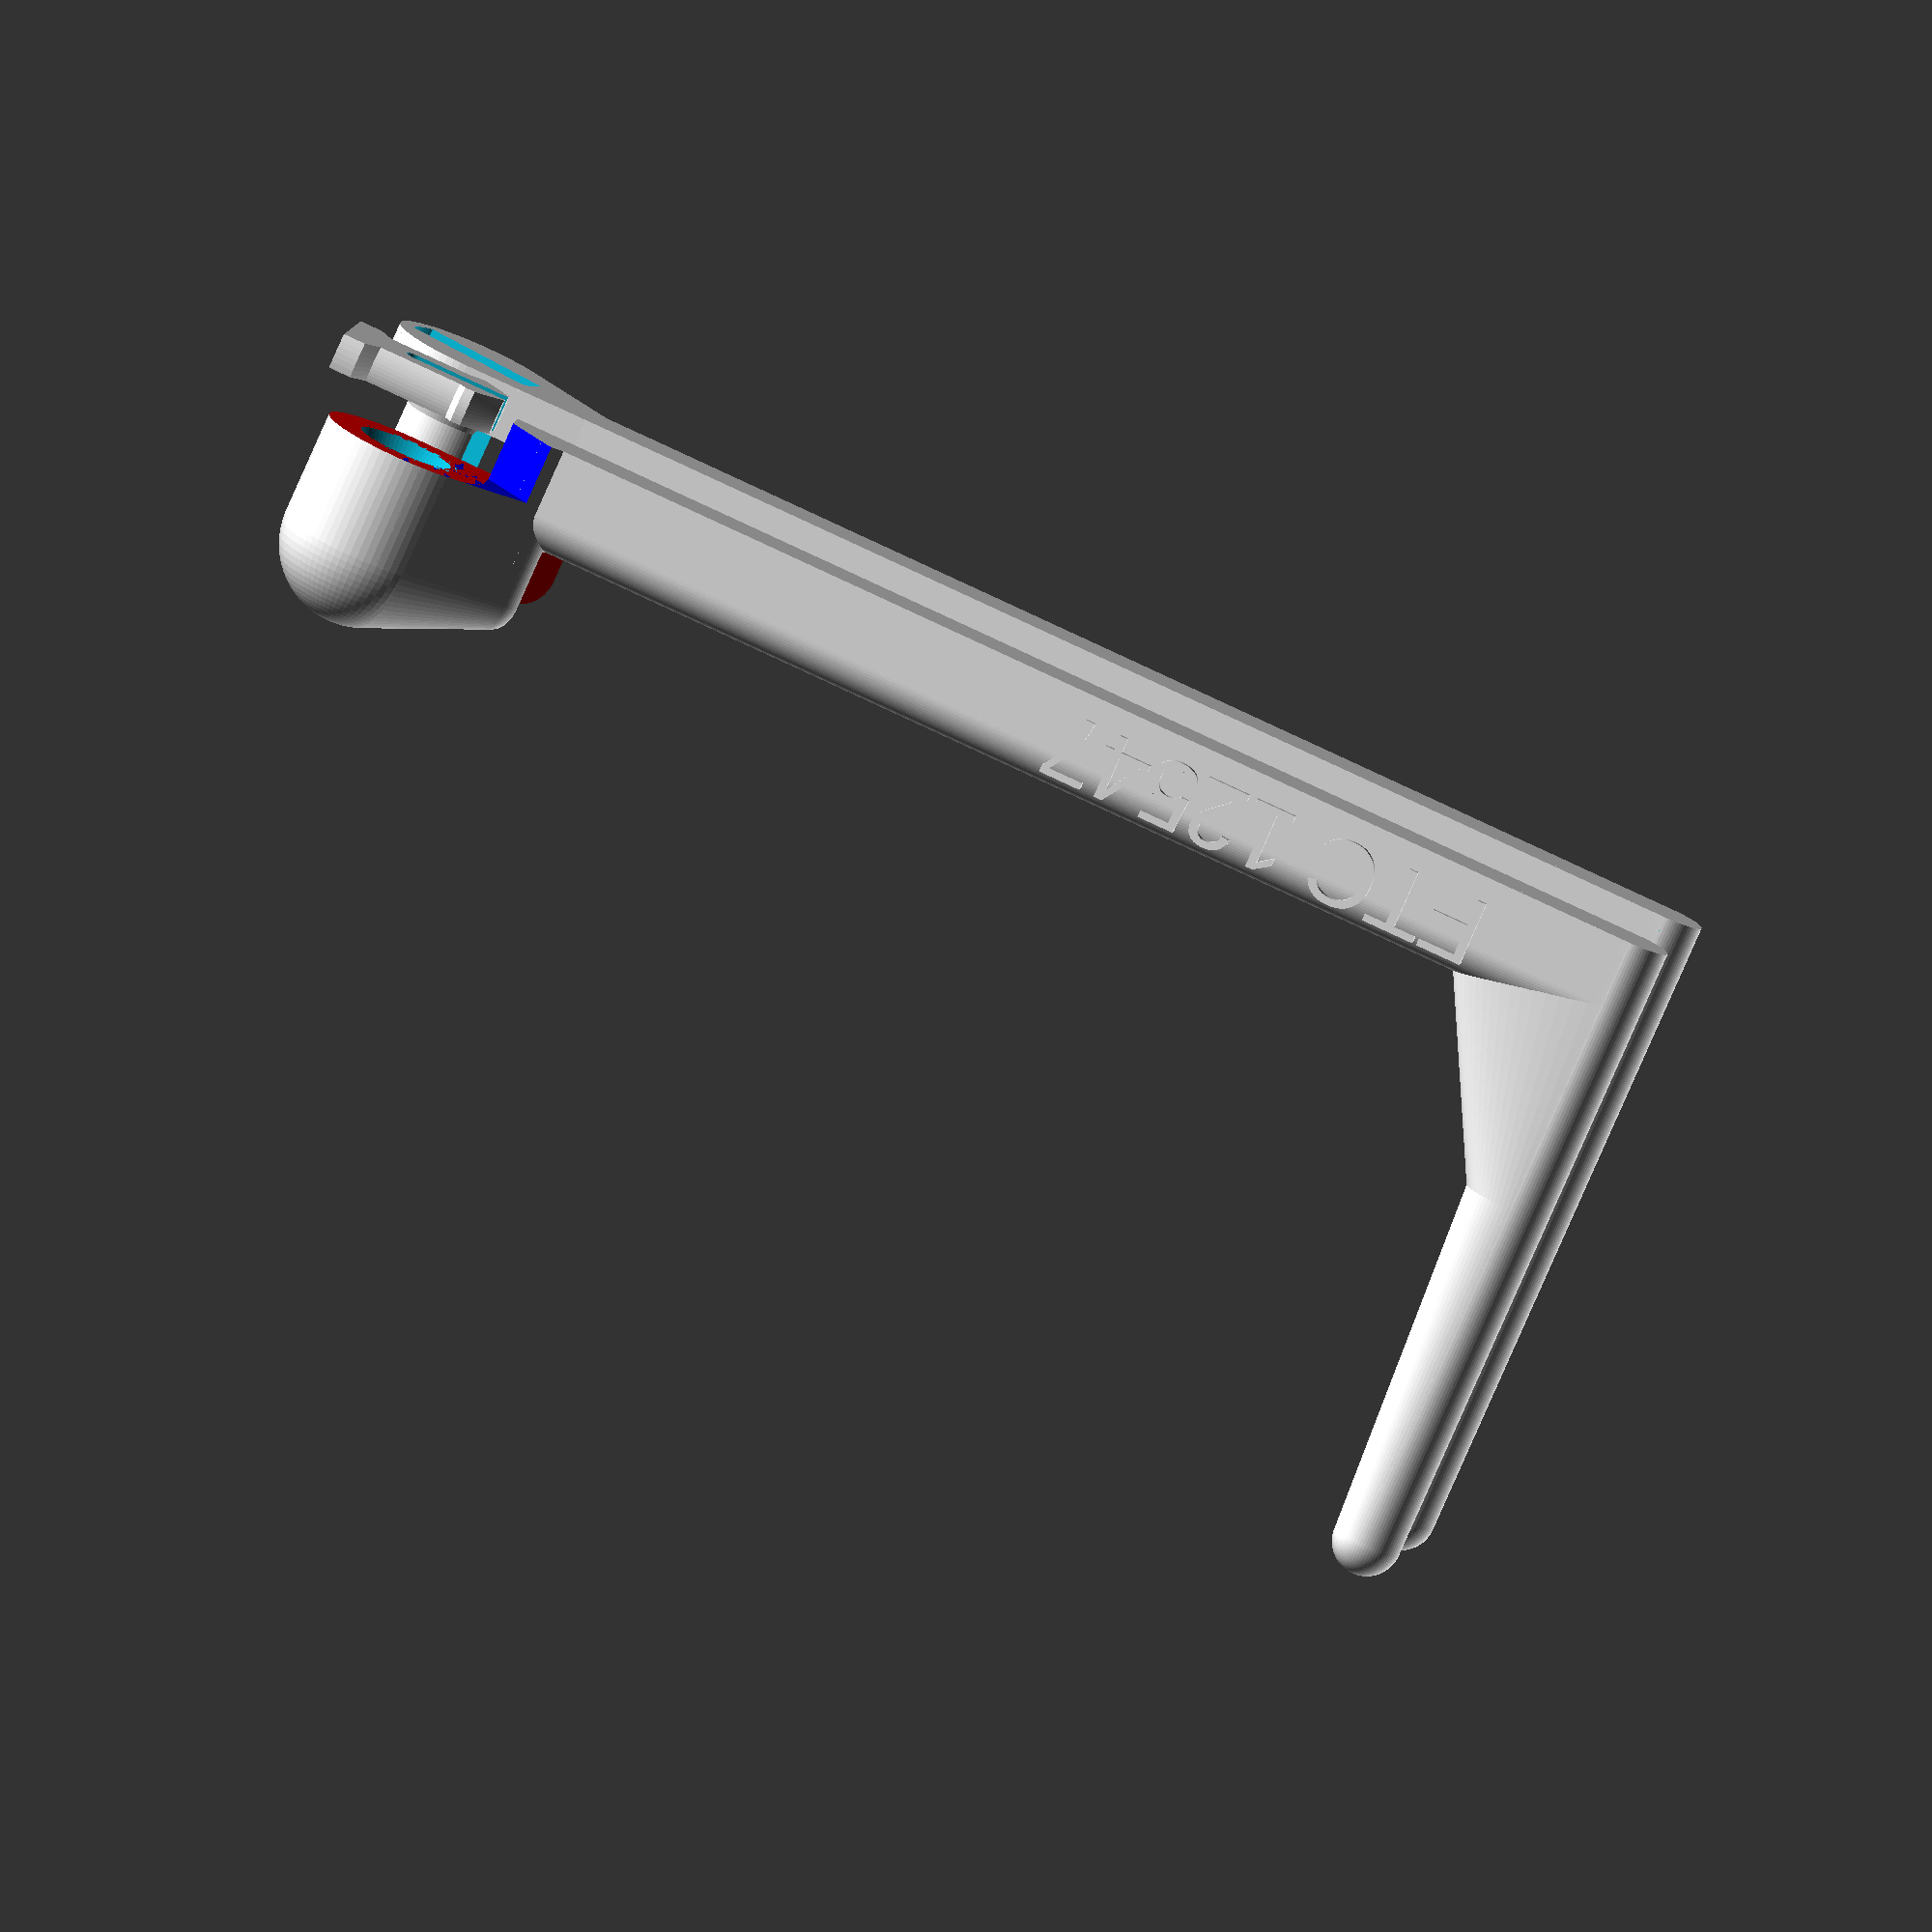
<openscad>

$fn= 72;

Length=20;
Width=5;
Thickness=5;
LowestLength=10;
LowestOffset=10;
LowestHeight=12;
LowHeight=20;
HighHeight=Thickness+Width/2+40;
Pad = 7;

       //Angle between outer arms = 180-2(OpenAngle-FoldedAngle)
       //Angle between inner arms = 2*FoldedAngle (closed)
       //                         = 180 - 2*OpenAngle (open)
FoldedAngle=atan2(Pad, Length);
OpenAngle = FoldedAngle+45;     


SupportHeight=3.9;
Gap=0.25;
VerticalGap=0.5;
PostGap= 0.25;
ExtraGap=0.0;//0.125;

PostRadius=3.25;
PostLength=5;
HookRadius= 3.75;

OuterLength = 85;

OffsetX = cos(FoldedAngle) * Length/2;
OffsetY = sin(FoldedAngle) * Length/2;

FinRatio = 2;
ContactSize=22;
ContactThickness=0.0;

CutWidth = 1.75;
CutLength=6;
HookBottomLength = 0.5;
HookTopLength = 4;
HookMiddleLength=0.75;
HookLength=HookBottomLength+HookMiddleLength+HookTopLength;
HookWidth=2.65;

Label1="Space Turtles";
Label2="FTC 12547";

union () {
    Pair();
    //Preview(2*OpenAngle);
    //translate([-30,20,0])
        //Preview(2*FoldedAngle - 180);
    //Tops(4);
    //Bottoms(8);
    //Test();
    //Gripper();
}

module Pair() {
    rotate([0,0,-FoldedAngle])
        Top();
    translate([0,25,0])
        rotate([0,0,180+FoldedAngle])
                Bottom();
    translate([8,12.5,HookWidth/2])
        rotate([0,0,-90])
            Gripper();
}

module Preview(printAngle) {
     rotate([0,0,printAngle])   
        Bottom(); 
    Top();
    rotate([-90,0,printAngle])
    Gripper();
}

module Tops(n) {
    for (i = [0:n-1]) {
        translate([0,i*20,0])
            Top();
    }
}

module Bottoms(n) {
    for (i = [0:n-1]) {
        translate([0,i*15,0])
        {
            Bottom();
            translate([-15,5,HookWidth/2])
                Gripper();
        }
    }
}

module Test() {
    union () {
        dy = sqrt(ContactSize)/2;
        translate([0,0,ContactThickness/2]) {
            translate([-22,2,0])
                rotate([0,0,45])
                    cube([20,20,ContactThickness], center=true);
            translate([22,-2,0])
                rotate([0,0,45])
                    cube([20,20,ContactThickness], center=true);
        }


        intersection() {
            cube([30,20,(PostGap+SupportHeight+PostLength)*2],center = true);
            Top();
        }
    } 

    translate([0,15,0])
    intersection() {
        cube([20,20,40],center = true);
        Bottom();
    }
    
        
    translate([0,-10,HookWidth/2]) 
        Gripper();

}

module Gripper() {
        rotate([90,0,0]) {
        difference () {
            intersection () {

                translate([-10,-HookWidth/2+ExtraGap,0])
                        cube([20,HookWidth-ExtraGap*2,SupportHeight+PostLength+HookLength-2]);
                union() {
                    cylinder(r=PostRadius+1.5-ExtraGap,h=1.65);
                    translate([0,0,1.65])
                        cylinder(r1=PostRadius+1.5-ExtraGap, r2=PostRadius-ExtraGap, h=1);
                    Hook(PostRadius-ExtraGap, SupportHeight+PostLength,
                        HookRadius, HookBottomLength, HookMiddleLength, HookTopLength, 0.0);
                }
            }
            translate([0,0,SupportHeight+PostLength+ HookLength + 1])
                rotate([180,0,90])
                    Rod(HookRadius*3,CutWidth, CutLength+4);  
        }
    }    
}

module Bottom() {
    difference() {
        union () {
            difference() {
                union () {
                    translate([Length/4,0,0])
                        Rod2(Length/2,Width+Pad,Width,SupportHeight,false);
                    translate([Length/2,0,0])
                        Spoke(Width/2,LowestHeight);
                }
                color("red")
                rotate([0,0,(90-OpenAngle)]) 
                    translate([LowestOffset,-Width*2,Thickness+Width/2])
                        cube([Width*2, Width*4, Width*2]);
            }               
           
            translate([Length/2,0,0])
                rotate([0,0,-FoldedAngle]) {
                    translate([OuterLength/2,0,0]) {

                        Rod(OuterLength,Width,Thickness);
                        translate([OuterLength/2,0,0]) {
                            Fin(Width/2, HighHeight, FinRatio);
                            Fin(Width/2, HighHeight/2, 4+FinRatio);
                            Spoke(Width/2, HighHeight);
                            ContactPad();
                        
                        if (Label1 != "") {
                            translate([-47.5,0.5-Width/2,1.75])
                                rotate([90,0,0])
                                    scale([1/2,1/2,1])
                                        linear_extrude(height=1)        
                                            text(Label1, center=true); 
                            }  
                        }
                    }
                }
                
            translate([0,0,SupportHeight-1])
                cylinder(r=PostRadius,h=1+PostLength);
            translate([0,0,SupportHeight])
                cylinder(r1=PostRadius+0.5,r2=PostRadius,h=1);
        }

        translate([0,0,-1])
        intersection() {
            union() {
                cylinder(r=PostRadius+PostGap+1.5,h=2.65+PostGap);
                translate([0,0,2.65+PostGap])
                    cylinder(r1=PostRadius+PostGap+1.5, r2=PostRadius+PostGap, h=1);
                cylinder(r=PostRadius+PostGap, h=2+PostLength+SupportHeight);
            }
            translate([-10,-(HookWidth + 2*PostGap)/2,0])
                cube([20, (HookWidth + 2*PostGap), 2+PostLength+SupportHeight]);
        }            
    }
}

module QuarterSphere(radius)
{
    intersection() {
        sphere(r=radius);
        translate([0,-radius*2,0])
            cube([radius*2,radius*4,radius*2]);
    }
}


module Hook(postRadius, postLength, hookRadius, bottomHookLength, middleHookLength, topHookLength, gap)
{
    union() {
        cylinder(r=postRadius+gap, h=postLength+bottomHookLength);
        translate([0,0,postLength-gap])
            cylinder(r1=postRadius+gap, r2 = hookRadius+gap, h=bottomHookLength);
        translate([0,0,postLength+bottomHookLength-gap])
            cylinder(r=hookRadius+gap, h=2*gap+middleHookLength);
        translate([0,0,postLength+bottomHookLength+middleHookLength+gap])
            cylinder(r1 = hookRadius+gap, r2=gap, h=topHookLength);        
    }    
}

module Top() {
    difference() {
        union() {
            difference() {
                translate([-Length/4,0,0])
                    Rod2(Length/2,Width,Width+Pad,LowestHeight);
            
                rotate([0,0,(OpenAngle-90)])
                translate([-Width*2-LowestOffset,-Width*2,Thickness+Width/2])
                    cube([Width*2, Width*4, Width*2]);
            }        
            
            translate([-Length/2,0,0])
                rotate([0,0,180+FoldedAngle])
                    translate([OuterLength/2,0,0]) {
                        Rod(OuterLength,Width,Thickness);
                        translate([OuterLength/2,0,0]) {
                            Fin(Width/2, HighHeight, FinRatio);
                            Fin(Width/2, HighHeight/2, 4+FinRatio);
                            Spoke(Width/2, HighHeight);
                            ContactPad();
                    
                        if (Label2 != "") {
                            translate([-10,Width/2-0.5,1.75])                          
                                rotate([90,0,180])
                                    scale([1/2,1/2,1])
                                        linear_extrude(height=1)        
                                            text(Label2, center=true);   
                            }
                        }
                    }
        }

        union () {
            color("blue")
            rotate([0,0,2*FoldedAngle-180])
                translate([Length/4,0,-1])
                    Rod2(Length/2,Width+Pad+Gap,Width+Gap,SupportHeight+VerticalGap+1,roundTop=false);
            //translate([-2*Width,-(Width+Gap)/2,-1])
            //cube([4*Width,Width+Gap, SupportHeight+VerticalGap+1]);
            
            
            color("red")
                rotate([0,0,2*OpenAngle])
                    translate([Length/4,0,-1])
                        Rod2(Length/2,Width+Pad+Gap,Width+Gap,SupportHeight+VerticalGap+1,roundTop=false);
         //   translate([-2*Width,-(Width+Gap)/2,-1])
        //    cube([4*Width,Width+Gap, SupportHeight+VerticalGap+1]);
            
            translate([0,0,SupportHeight-1])
                Hook(PostRadius, PostLength+1,
                     HookRadius, HookBottomLength, HookMiddleLength, HookTopLength, PostGap);
            
            translate([0,0,SupportHeight+VerticalGap])
                cylinder(r1=PostRadius+0.5+PostGap,r2=PostRadius+PostGap,h=1);
        }
    }
}

module ContactPad() {
    if (ContactThickness!=0.0) {
        translate([-(Width/2+ContactSize/4),0,ContactThickness*0.6])
                cube([ContactSize,ContactSize*1.2,ContactThickness],
                     center=true);                
    }
}


module Rod(length, width, height, roundTop=true)
{
    translate([-length/2,0,0])
    intersection () {
        translate([-width/2,-width/2,0])
            cube([length+width, width, height+width]);
        union()
        {
            translate([0,-width/2,0])
                cube([length, width, height]);
            
            if (roundTop) {
                translate([0,0,height])
                    rotate([0,90,0])
                        cylinder(r=width/2, h=length);
                
                translate([0,0,height])
                    sphere(r=width/2);
                translate([length,0,height])
                    sphere(r=width/2); 
            }
            
            translate([0,0,0])
                cylinder(r=width/2,h=height);
            translate([length,0,0])
                cylinder(r=width/2,h=height);
        }
    }    
}

module Rod2(length, width1, width2, height, roundTop=true)
{
    r1 = width1/2;
    r2 = width2/2;
    width = (width1+width2)/2;
    maxWidth = max(width1, width2);
    
    dx = (r2-r1)/length;
    dy = sqrt(1 - dx*dx);
    
    translate([-length/2,0,0])
    intersection () {
        translate([-width1/2,-maxWidth/2,0])
            cube([length+width, maxWidth, height+maxWidth]);
        union()
        {
                linear_extrude(height=height)
                    polygon([[-dx*r1, -dy*r1], [-dx*r1, dy*r1],
                             [length-dx*r2, dy*r2], [length-dx*r2, -dy*r2]]);           
            if (roundTop) {
                translate([-dx*r1,0,height])
                    rotate([0,90,0])
                        cylinder(r1=dy*r1, r2=dy*r2, h=length-(r2-r1)*dx);
                
                translate([0,0,height])
                    sphere(r=r1);
                translate([length,0,height])
                    sphere(r=r2); 
            }
            
            translate([0,0,0])
                cylinder(r=r1,h=height);
            translate([length,0,0])
                cylinder(r=r2,h=height);
        }
    }    
}

module Fin(radius, height, ratio)
{
    difference() {
        translate([0,0,height])
            rotate([0,180,0])
                linear_extrude(height=height, scale=[ratio,1])
                    circle(r=radius);

        translate([0,-radius*1.5, -1])
            cube([radius*2*ratio,radius*3,height+2]);
    }
}

module Spoke(radius, height)
{
    union() {
        cylinder(r=radius,h=height);
        translate([0,0,height])
            sphere(r=radius);
    }
}

</openscad>
<views>
elev=260.8 azim=171.7 roll=23.8 proj=o view=solid
</views>
